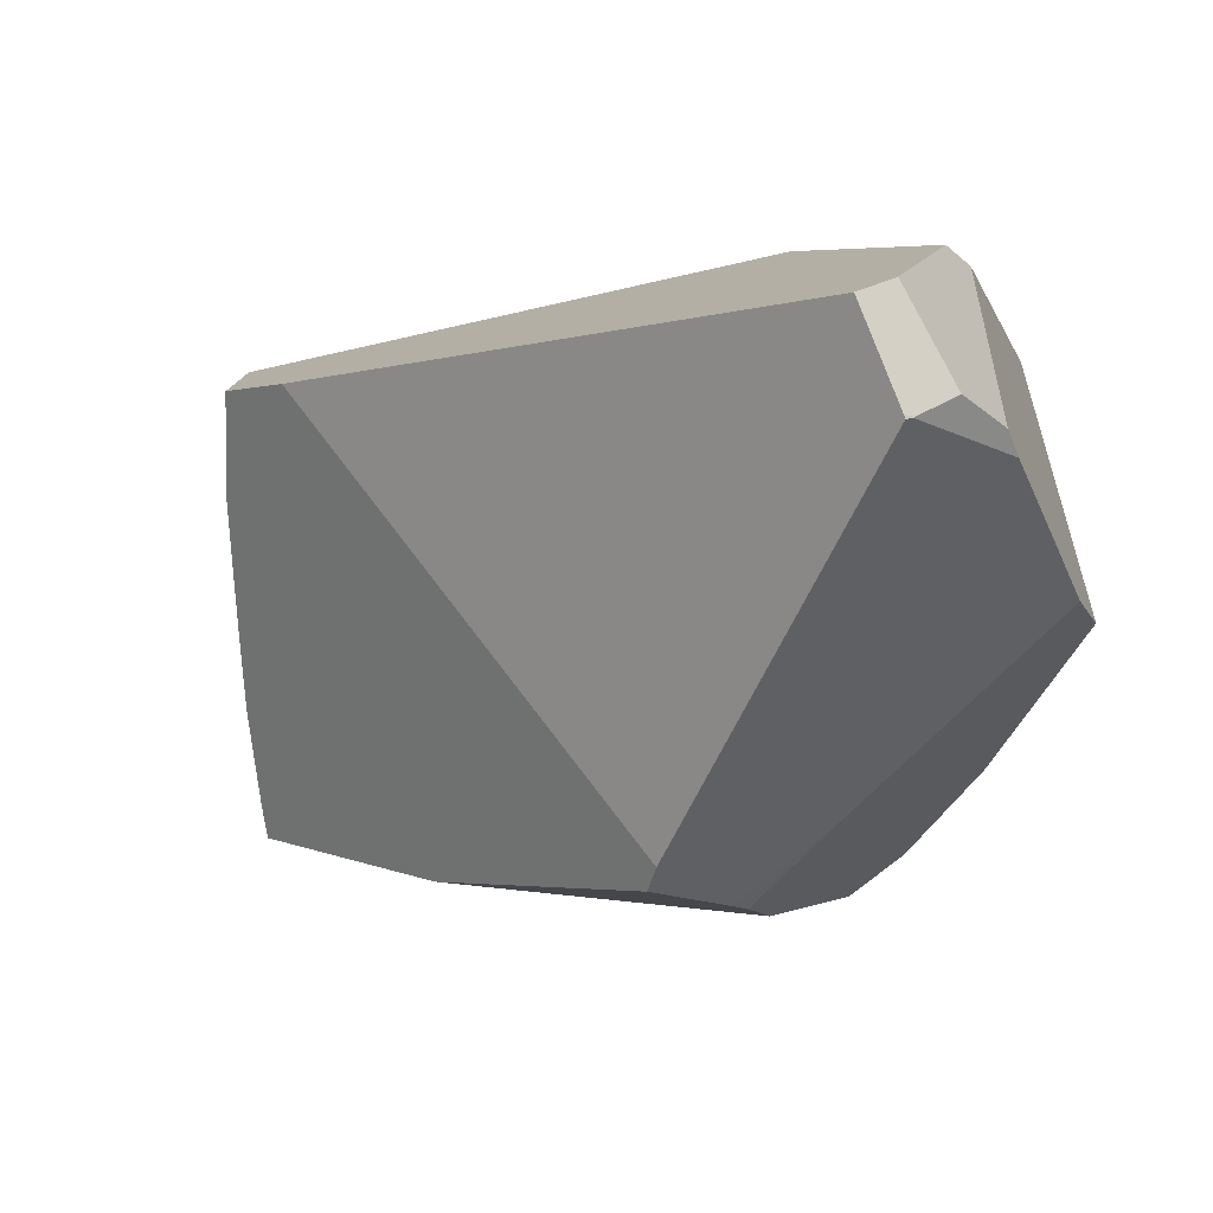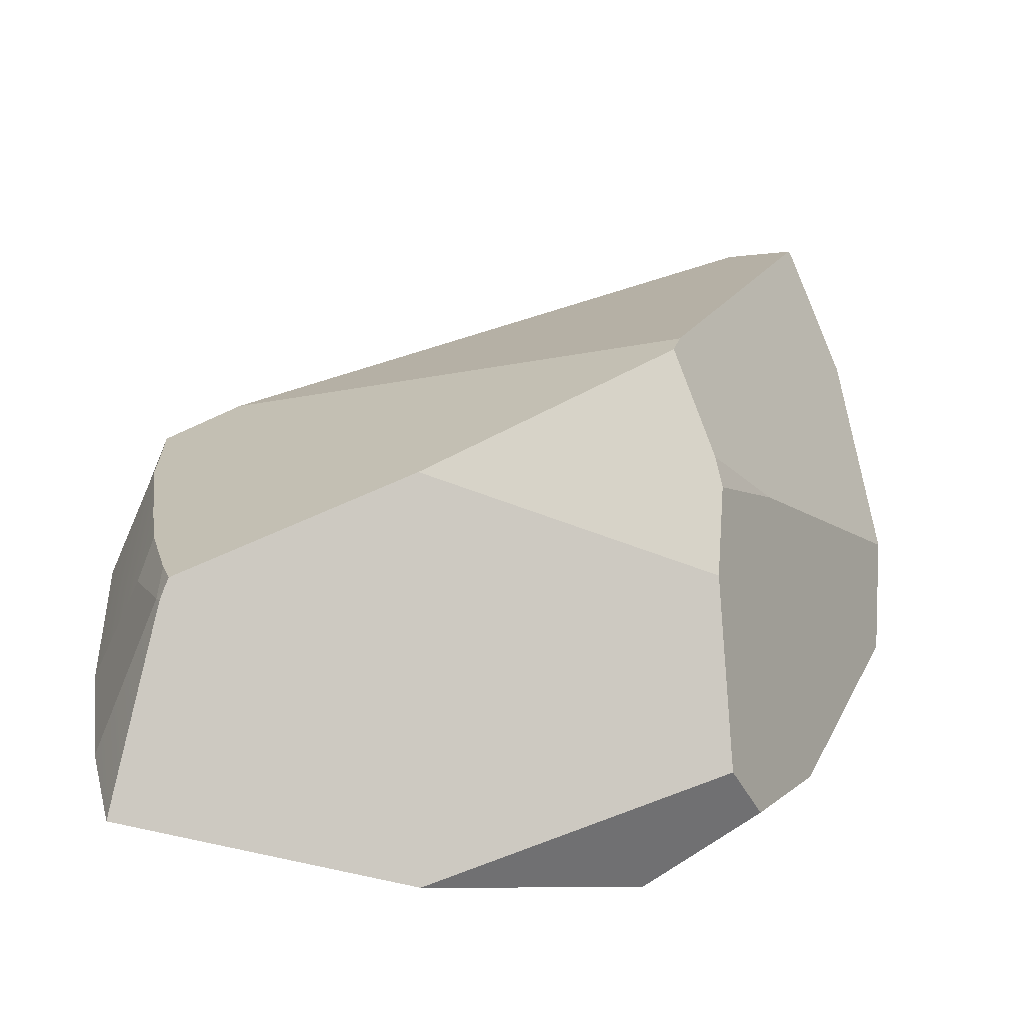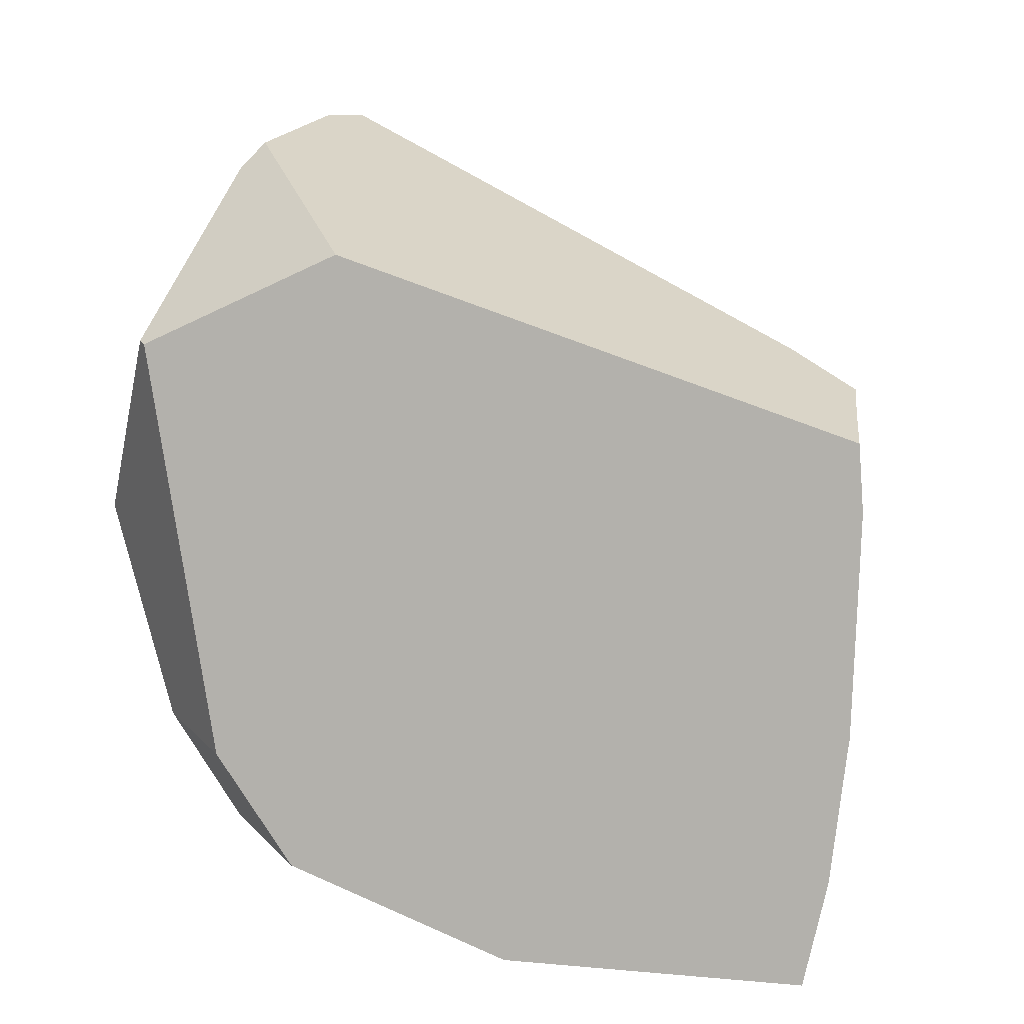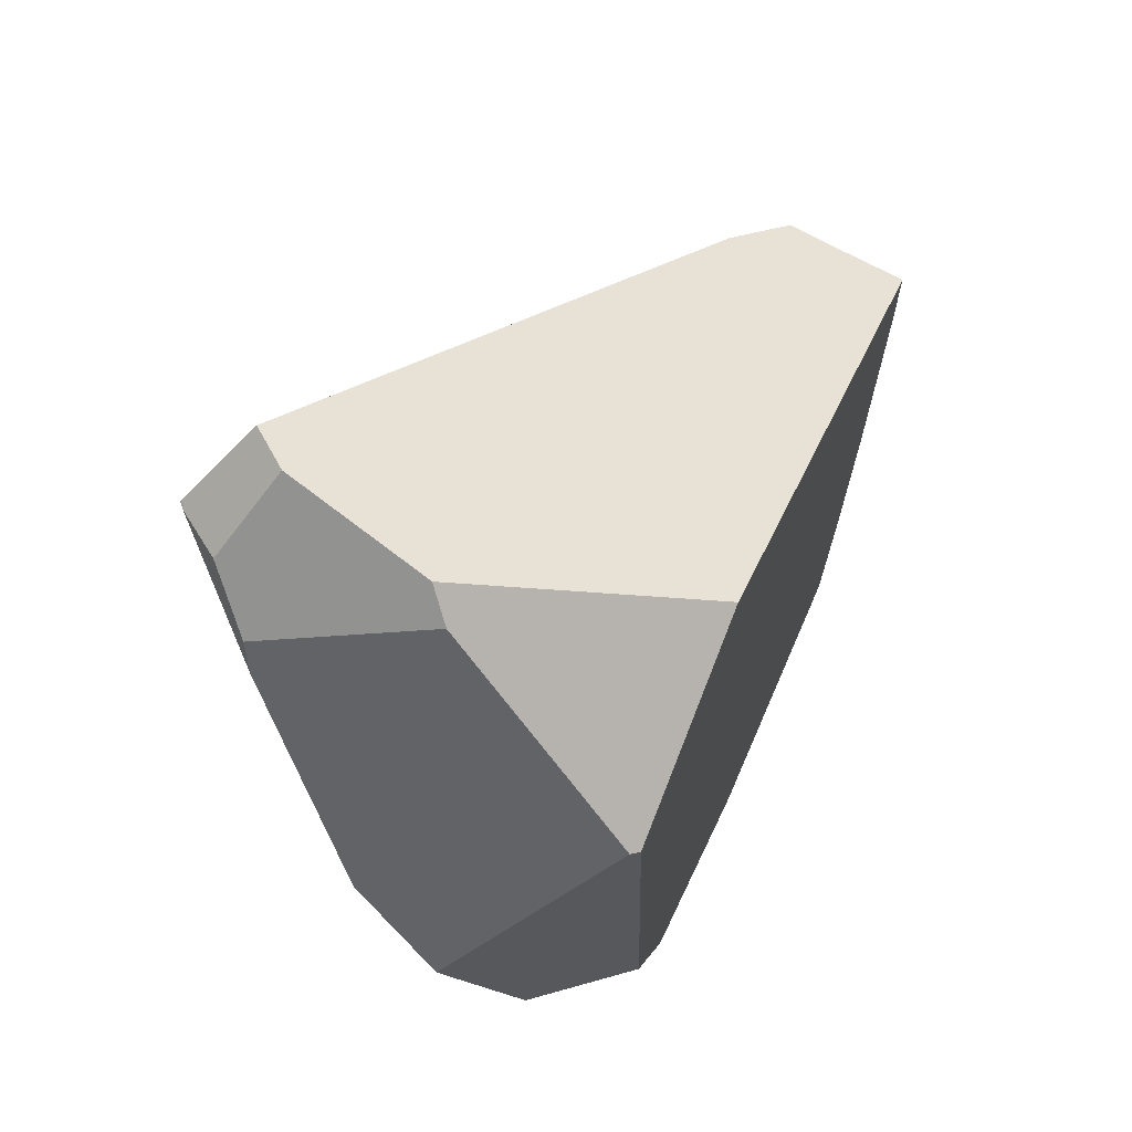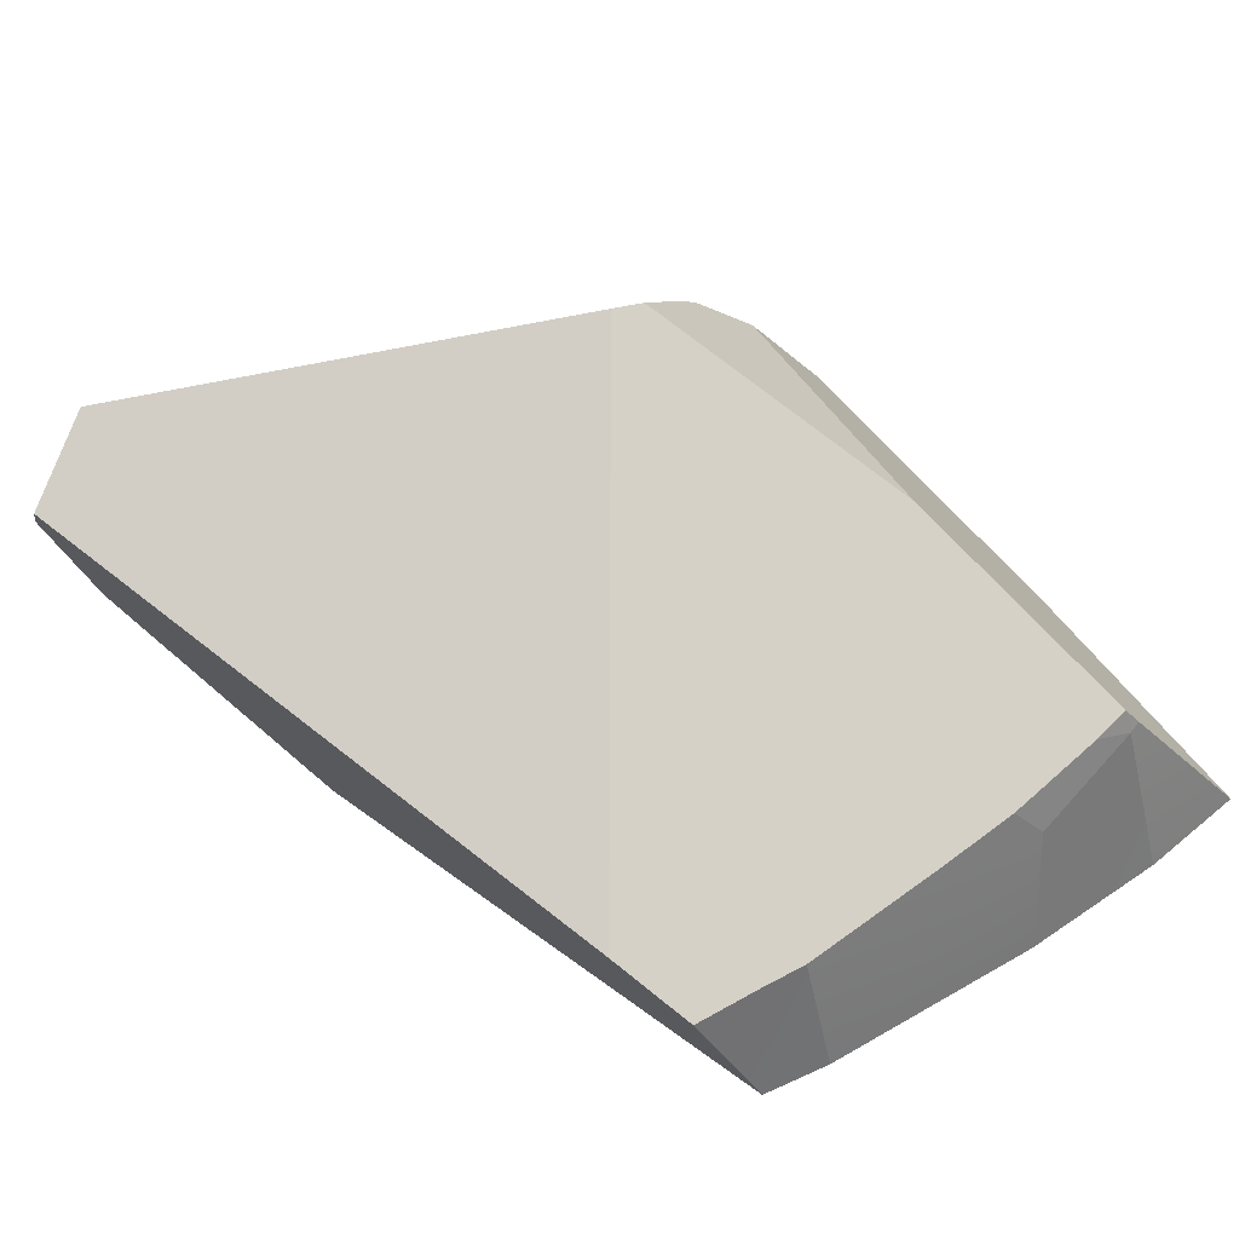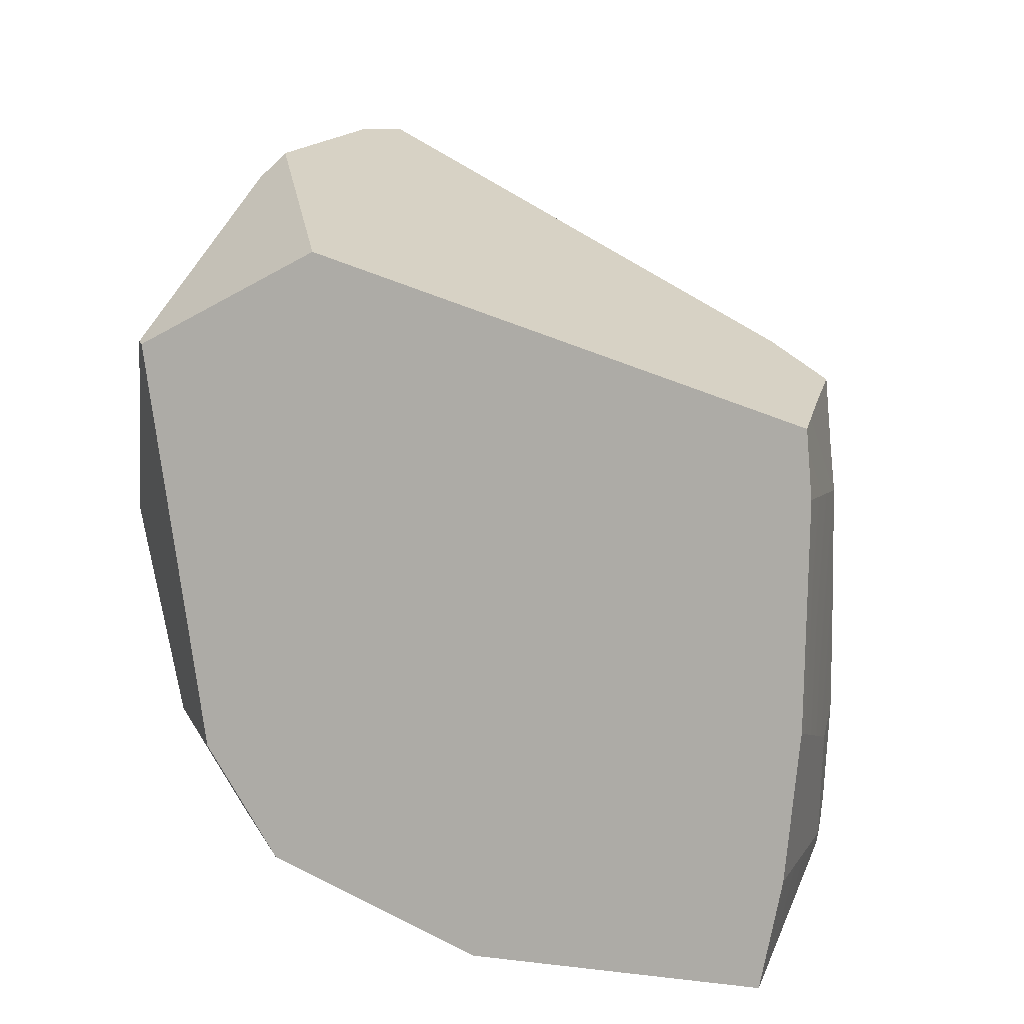
<metadata>
{"format":"obj","ext":"obj","renderer":"f3d","projection":"perspective","resolution":1024,"background":"white","views":[{"elev":36.1,"azim":-159.9,"up":"+Z"},{"elev":-61.1,"azim":172.7,"up":"+Z"},{"elev":2.7,"azim":23.4,"up":"+Z"},{"elev":58.7,"azim":-59.0,"up":"+Z"},{"elev":53.6,"azim":62.5,"up":"+Y"},{"elev":0.3,"azim":33.3,"up":"+Z"}]}
</metadata>
<code>
g  Instance
v 9.661 -46.07 -0.9817
v 9.656 -46 -0.7908
v 9.812 -46.31 -0.4491
v 9.812 -46.31 -0.4491
v 9.656 -46 -0.7908
v 9.758 -46.12 -0.3051
v 9.639 -46.04 -1.035
v 9.625 -46 -1.001
v 9.661 -46.07 -0.9817
v 9.656 -46 -0.7908
v 9.661 -46.07 -0.9817
v 9.619 -45.96 -0.9345
v 9.609 -45.95 -0.9691
v 9.619 -45.96 -0.9345
v 9.625 -46 -1.001
v 9.625 -46 -1.001
v 9.619 -45.96 -0.9345
v 9.661 -46.07 -0.9817
v 9.886 -46.44 1.387
v 9.965 -46.7 1.268
v 9.886 -46.39 1.058
v 9.965 -46.7 1.268
v 10.07 -47.03 1.117
v 9.886 -46.39 1.058
v 9.886 -46.39 1.058
v 10.07 -47.03 1.117
v 9.89 -46.35 0.8236
v 9.89 -46.35 0.8236
v 10.07 -47.03 1.117
v 10.08 -47.01 0.772
v 9.812 -46.31 -0.4491
v 9.758 -46.12 -0.3051
v 9.809 -46.21 0.1016
v 9.89 -46.35 0.8236
v 10.08 -47.01 0.772
v 9.809 -46.21 0.1016
v 9.809 -46.21 0.1016
v 10.08 -47.01 0.772
v 9.812 -46.31 -0.4491
v 9.812 -46.31 -0.4491
v 10.08 -47.01 0.772
v 10.07 -47 0.6005
v 9.812 -46.31 -0.4491
v 10.07 -47 0.6005
v 10.01 -46.97 -0.3656
v 9.812 -46.31 -0.4491
v 10.01 -46.97 -0.3656
v 9.661 -46.07 -0.9817
v 9.661 -46.07 -0.9817
v 10.01 -46.97 -0.3656
v 10 -46.97 -0.4375
v 10 -46.97 -0.4375
v 9.905 -46.95 -1.101
v 9.661 -46.07 -0.9817
v 9.661 -46.07 -0.9817
v 9.646 -46.09 -1.062
v 9.639 -46.04 -1.035
v 9.661 -46.07 -0.9817
v 9.905 -46.95 -1.101
v 9.646 -46.09 -1.062
v 9.646 -46.09 -1.062
v 9.905 -46.95 -1.101
v 9.748 -46.81 -1.547
v 9.748 -46.81 -1.547
v 9.905 -46.95 -1.101
v 9.842 -46.95 -1.35
v 9.748 -46.81 -1.547
v 9.842 -46.95 -1.35
v 9.767 -46.95 -1.64
v 10.08 -47.01 0.772
v 10.07 -47.03 1.117
v 10.07 -47 0.6005
v 10.07 -47 0.6005
v 10.07 -47.03 1.117
v 10.01 -46.97 -0.3656
v 10.01 -46.97 -0.3656
v 10.07 -47.03 1.117
v 10 -46.97 -0.4375
v 10 -46.97 -0.4375
v 10.07 -47.03 1.117
v 9.905 -46.95 -1.101
v 9.905 -46.95 -1.101
v 10.07 -47.03 1.117
v 9.842 -46.95 -1.35
v 9.842 -46.95 -1.35
v 10.07 -47.03 1.117
v 9.767 -46.95 -1.64
v 9.767 -46.95 -1.64
v 10.07 -47.03 1.117
v 8.218 -47.18 -1.603
v 8.218 -47.18 -1.603
v 10.07 -47.03 1.117
v 7.061 -47.38 -1.159
v 7.061 -47.38 -1.159
v 10.07 -47.03 1.117
v 6.654 -47.47 -0.5707
v 6.654 -47.47 -0.5707
v 10.07 -47.03 1.117
v 6.312 -47.62 1.629
v 6.312 -47.62 1.629
v 10.07 -47.03 1.117
v 7.39 -47.47 2.087
v 6.312 -47.62 1.629
v 6.268 -47.58 1.649
v 6.654 -47.47 -0.5707
v 6.654 -47.47 -0.5707
v 6.268 -47.58 1.649
v 6.155 -47.09 -0.4192
v 6.155 -47.09 -0.4192
v 6.268 -47.58 1.649
v 5.671 -46.92 0.7312
v 6.258 -45.36 2.661
v 6.253 -45.37 2.661
v 6.283 -45.33 2.668
v 6.283 -45.33 2.668
v 6.253 -45.37 2.661
v 6.291 -45.34 2.681
v 6.253 -45.37 2.661
v 6.128 -45.61 2.655
v 6.291 -45.34 2.681
v 6.291 -45.34 2.681
v 6.128 -45.61 2.655
v 6.58 -45.57 3.051
v 6.58 -45.57 3.051
v 6.128 -45.61 2.655
v 6.457 -45.78 3.033
v 6.501 -46.96 -0.9813
v 7.061 -47.38 -1.159
v 6.155 -47.09 -0.4192
v 6.155 -47.09 -0.4192
v 7.061 -47.38 -1.159
v 6.654 -47.47 -0.5707
v 5.972 -45.84 2.389
v 6.348 -46.63 2.65
v 6.128 -45.61 2.655
v 6.128 -45.61 2.655
v 6.348 -46.63 2.65
v 6.457 -45.78 3.033
v 6.457 -45.78 3.033
v 6.348 -46.63 2.65
v 6.437 -46.51 2.8
v 8.454 -45.46 -0.509
v 9.609 -45.95 -0.9691
v 6.879 -45.83 -0.558
v 6.879 -45.83 -0.558
v 9.609 -45.95 -0.9691
v 6.704 -46.66 -1.079
v 6.704 -46.66 -1.079
v 9.609 -45.95 -0.9691
v 8.218 -47.18 -1.603
v 8.218 -47.18 -1.603
v 9.609 -45.95 -0.9691
v 9.767 -46.95 -1.64
v 9.767 -46.95 -1.64
v 9.609 -45.95 -0.9691
v 9.748 -46.81 -1.547
v 9.748 -46.81 -1.547
v 9.609 -45.95 -0.9691
v 9.646 -46.09 -1.062
v 9.646 -46.09 -1.062
v 9.609 -45.95 -0.9691
v 9.639 -46.04 -1.035
v 9.639 -46.04 -1.035
v 9.609 -45.95 -0.9691
v 9.625 -46 -1.001
v 6.268 -47.58 1.649
v 6.348 -46.63 2.65
v 5.671 -46.92 0.7312
v 5.671 -46.92 0.7312
v 6.348 -46.63 2.65
v 5.691 -46.48 1.151
v 5.691 -46.48 1.151
v 6.348 -46.63 2.65
v 5.923 -45.89 2.228
v 5.923 -45.89 2.228
v 6.348 -46.63 2.65
v 5.972 -45.84 2.389
v 6.704 -46.66 -1.079
v 8.218 -47.18 -1.603
v 6.501 -46.96 -0.9813
v 6.501 -46.96 -0.9813
v 8.218 -47.18 -1.603
v 7.061 -47.38 -1.159
v 10.07 -47.03 1.117
v 9.965 -46.7 1.268
v 7.39 -47.47 2.087
v 7.39 -47.47 2.087
v 9.965 -46.7 1.268
v 6.437 -46.51 2.8
v 6.437 -46.51 2.8
v 9.965 -46.7 1.268
v 6.457 -45.78 3.033
v 6.457 -45.78 3.033
v 9.965 -46.7 1.268
v 6.58 -45.57 3.051
v 6.58 -45.57 3.051
v 9.965 -46.7 1.268
v 9.497 -46.28 1.6
v 9.497 -46.28 1.6
v 9.965 -46.7 1.268
v 9.886 -46.44 1.387
v 6.891 -45.5 -0.2317
v 6.942 -45.38 -0.1284
v 6.879 -45.83 -0.558
v 6.879 -45.83 -0.558
v 6.942 -45.38 -0.1284
v 8.454 -45.46 -0.509
v 8.454 -45.46 -0.509
v 6.942 -45.38 -0.1284
v 7.203 -44.97 0.2257
v 6.942 -45.38 -0.1284
v 6.891 -45.5 -0.2317
v 6.563 -45.74 0.1746
v 6.879 -45.83 -0.558
v 6.704 -46.66 -1.079
v 6.891 -45.5 -0.2317
v 6.891 -45.5 -0.2317
v 6.704 -46.66 -1.079
v 6.563 -45.74 0.1746
v 6.563 -45.74 0.1746
v 6.704 -46.66 -1.079
v 5.691 -46.48 1.151
v 5.691 -46.48 1.151
v 6.704 -46.66 -1.079
v 5.671 -46.92 0.7312
v 5.671 -46.92 0.7312
v 6.704 -46.66 -1.079
v 6.155 -47.09 -0.4192
v 6.155 -47.09 -0.4192
v 6.704 -46.66 -1.079
v 6.501 -46.96 -0.9813
v 5.691 -46.48 1.151
v 5.923 -45.89 2.228
v 6.563 -45.74 0.1746
v 6.563 -45.74 0.1746
v 5.923 -45.89 2.228
v 6.942 -45.38 -0.1284
v 6.942 -45.38 -0.1284
v 5.923 -45.89 2.228
v 7.203 -44.97 0.2257
v 7.203 -44.97 0.2257
v 5.923 -45.89 2.228
v 7.162 -44.97 0.3766
v 7.162 -44.97 0.3766
v 5.923 -45.89 2.228
v 6.283 -45.33 2.668
v 6.283 -45.33 2.668
v 5.923 -45.89 2.228
v 6.258 -45.36 2.661
v 6.58 -45.57 3.051
v 9.497 -46.28 1.6
v 6.291 -45.34 2.681
v 6.291 -45.34 2.681
v 9.497 -46.28 1.6
v 6.283 -45.33 2.668
v 6.283 -45.33 2.668
v 9.497 -46.28 1.6
v 7.162 -44.97 0.3766
v 9.656 -46 -0.7908
v 9.619 -45.96 -0.9345
v 9.758 -46.12 -0.3051
v 9.758 -46.12 -0.3051
v 9.619 -45.96 -0.9345
v 9.809 -46.21 0.1016
v 9.809 -46.21 0.1016
v 9.619 -45.96 -0.9345
v 9.89 -46.35 0.8236
v 9.89 -46.35 0.8236
v 9.619 -45.96 -0.9345
v 9.886 -46.39 1.058
v 9.886 -46.39 1.058
v 9.619 -45.96 -0.9345
v 9.886 -46.44 1.387
v 9.886 -46.44 1.387
v 9.619 -45.96 -0.9345
v 9.497 -46.28 1.6
v 9.497 -46.28 1.6
v 9.619 -45.96 -0.9345
v 7.162 -44.97 0.3766
v 7.162 -44.97 0.3766
v 9.619 -45.96 -0.9345
v 7.203 -44.97 0.2257
v 7.203 -44.97 0.2257
v 9.619 -45.96 -0.9345
v 8.454 -45.46 -0.509
v 8.454 -45.46 -0.509
v 9.619 -45.96 -0.9345
v 9.609 -45.95 -0.9691
v 5.972 -45.84 2.389
v 6.128 -45.61 2.655
v 5.923 -45.89 2.228
v 5.923 -45.89 2.228
v 6.128 -45.61 2.655
v 6.258 -45.36 2.661
v 6.258 -45.36 2.661
v 6.128 -45.61 2.655
v 6.253 -45.37 2.661
v 6.348 -46.63 2.65
v 6.268 -47.58 1.649
v 6.437 -46.51 2.8
v 6.437 -46.51 2.8
v 6.268 -47.58 1.649
v 7.39 -47.47 2.087
v 7.39 -47.47 2.087
v 6.268 -47.58 1.649
v 6.312 -47.62 1.629
f 1 2 3
f 4 5 6
f 7 8 9
f 10 11 12
f 13 14 15
f 16 17 18
f 19 20 21
f 22 23 24
f 25 26 27
f 28 29 30
f 31 32 33
f 34 35 36
f 37 38 39
f 40 41 42
f 43 44 45
f 46 47 48
f 49 50 51
f 52 53 54
f 55 56 57
f 58 59 60
f 61 62 63
f 64 65 66
f 67 68 69
f 70 71 72
f 73 74 75
f 76 77 78
f 79 80 81
f 82 83 84
f 85 86 87
f 88 89 90
f 91 92 93
f 94 95 96
f 97 98 99
f 100 101 102
f 103 104 105
f 106 107 108
f 109 110 111
f 112 113 114
f 115 116 117
f 118 119 120
f 121 122 123
f 124 125 126
f 127 128 129
f 130 131 132
f 133 134 135
f 136 137 138
f 139 140 141
f 142 143 144
f 145 146 147
f 148 149 150
f 151 152 153
f 154 155 156
f 157 158 159
f 160 161 162
f 163 164 165
f 166 167 168
f 169 170 171
f 172 173 174
f 175 176 177
f 178 179 180
f 181 182 183
f 184 185 186
f 187 188 189
f 190 191 192
f 193 194 195
f 196 197 198
f 199 200 201
f 202 203 204
f 205 206 207
f 208 209 210
f 211 212 213
f 214 215 216
f 217 218 219
f 220 221 222
f 223 224 225
f 226 227 228
f 229 230 231
f 232 233 234
f 235 236 237
f 238 239 240
f 241 242 243
f 244 245 246
f 247 248 249
f 250 251 252
f 253 254 255
f 256 257 258
f 259 260 261
f 262 263 264
f 265 266 267
f 268 269 270
f 271 272 273
f 274 275 276
f 277 278 279
f 280 281 282
f 283 284 285
f 286 287 288
f 289 290 291
f 292 293 294
f 295 296 297
f 298 299 300
f 301 302 303
f 304 305 306

</code>
